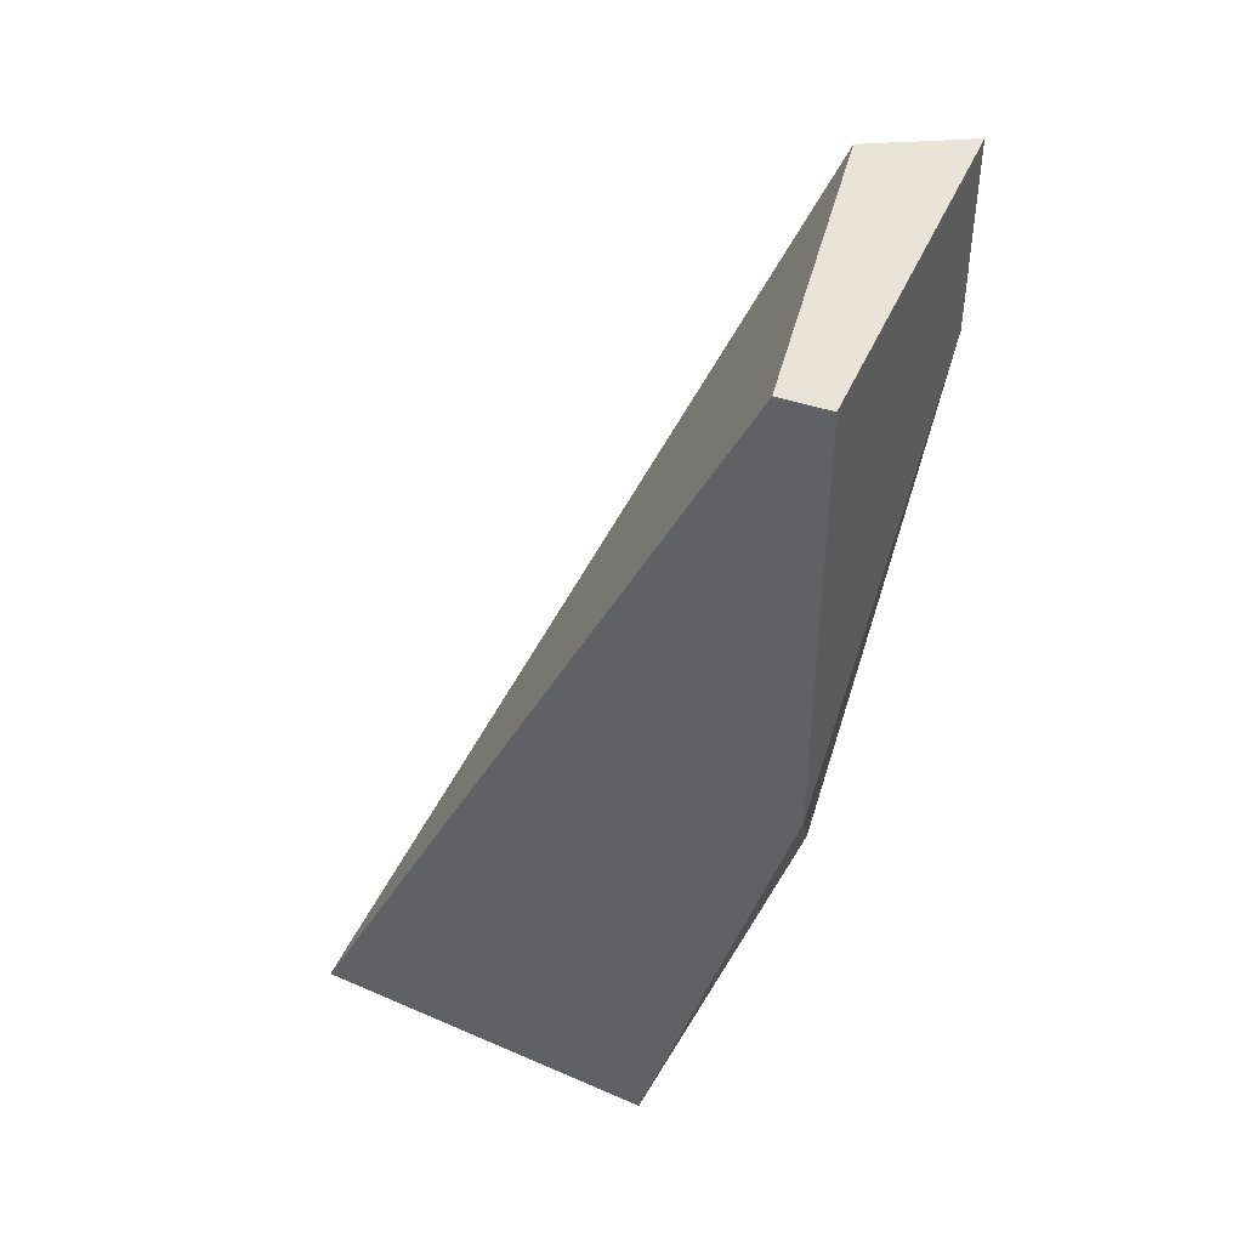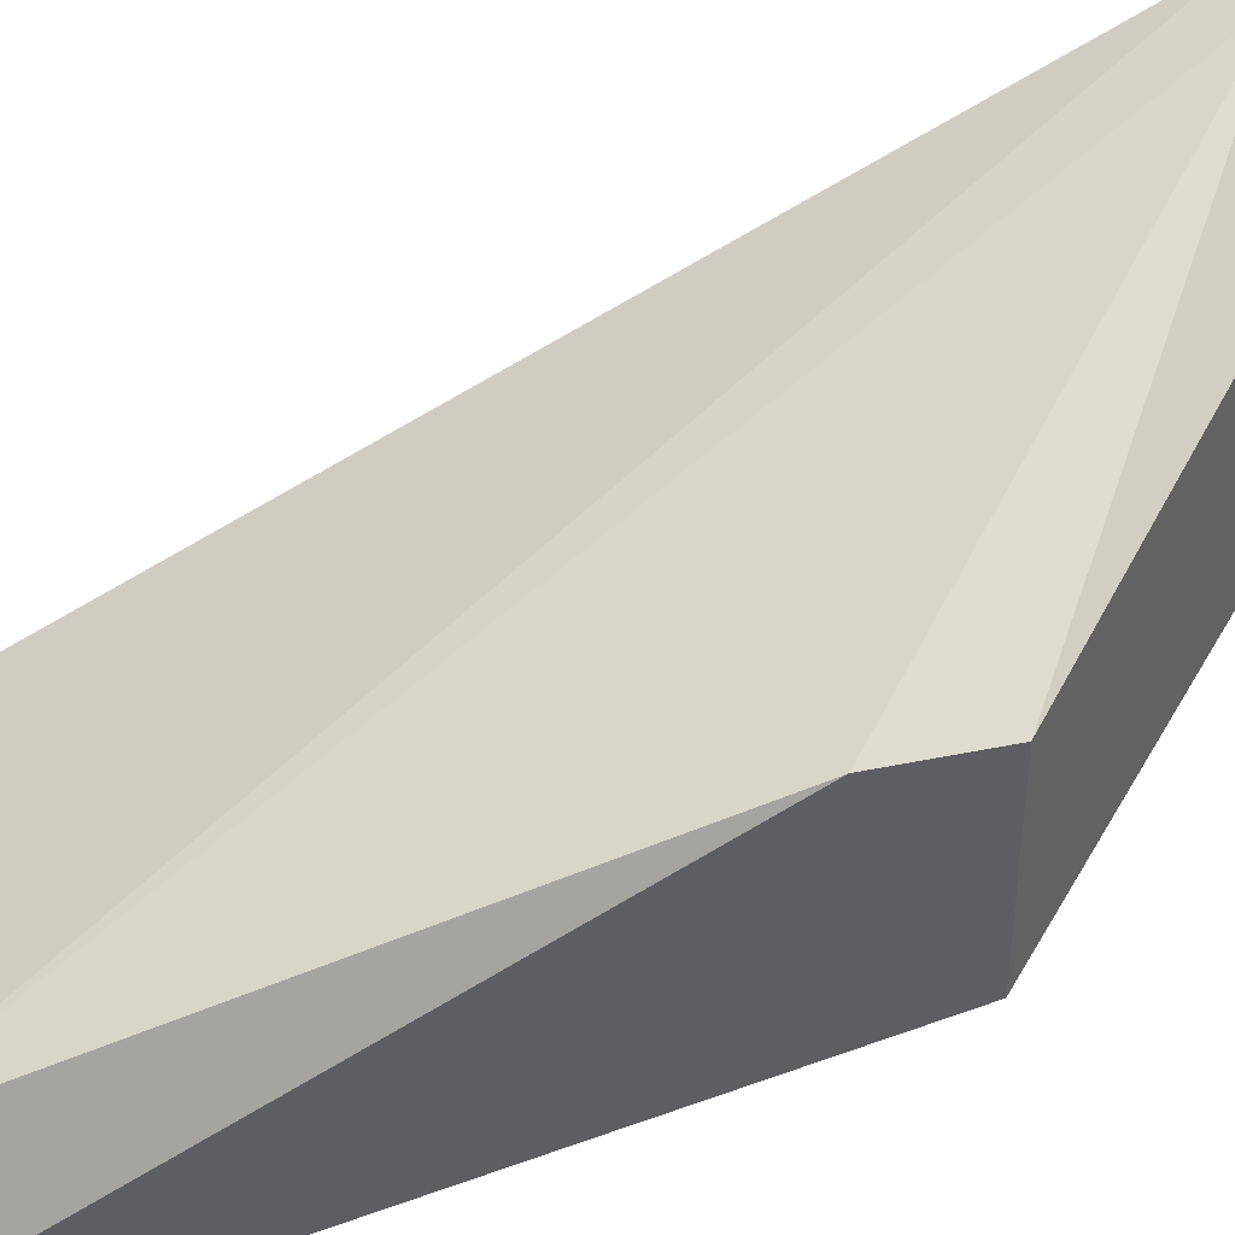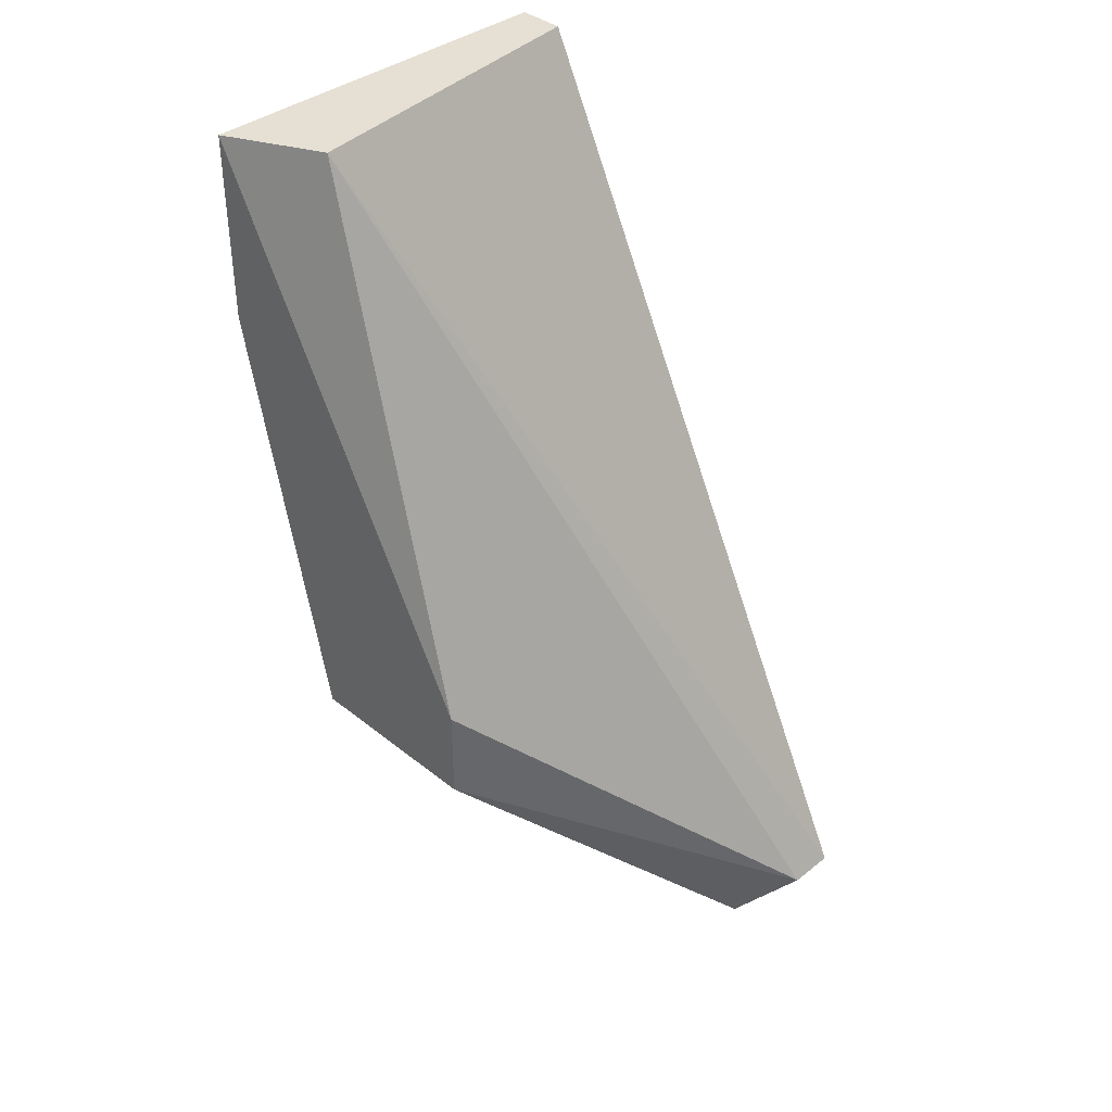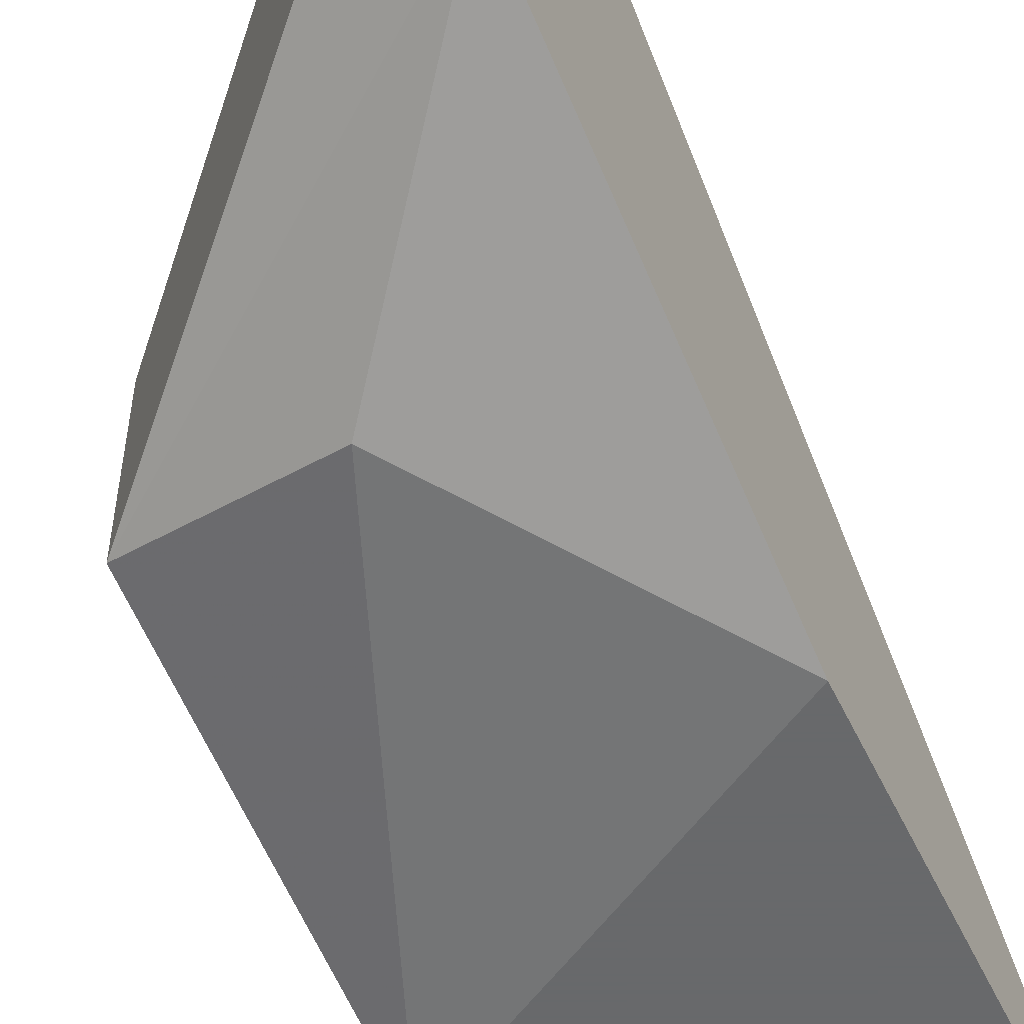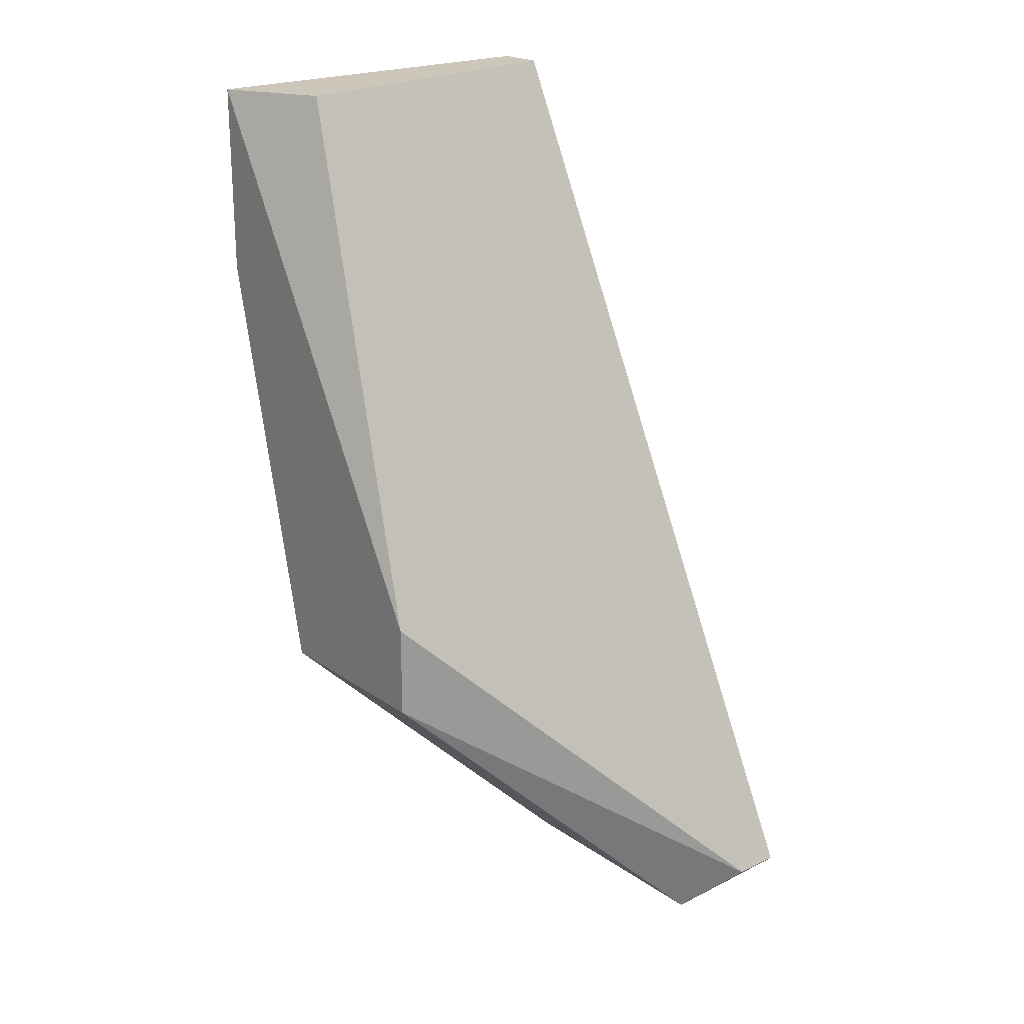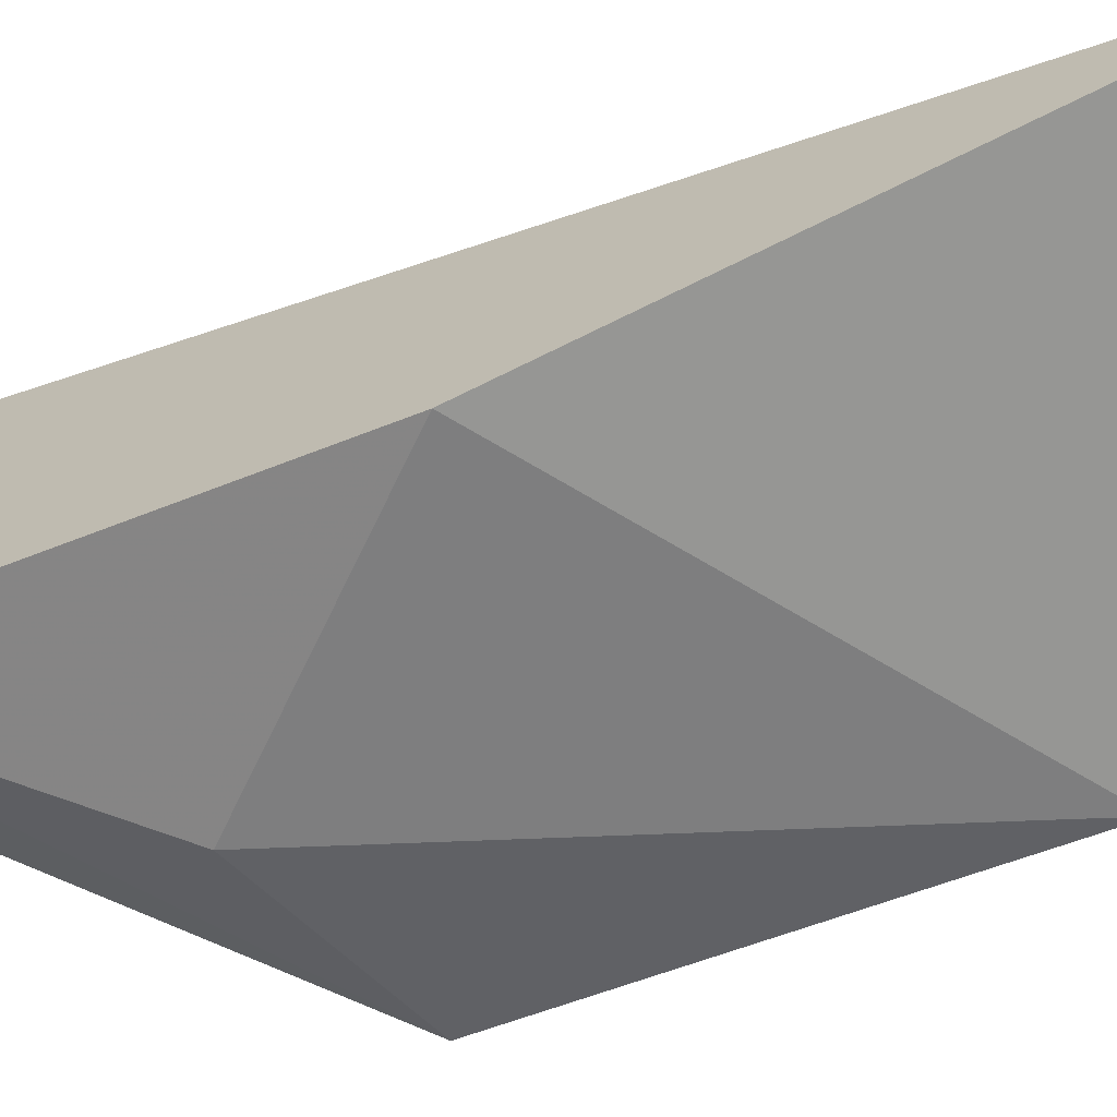
<metadata>
{"format":"obj","ext":"obj","renderer":"f3d","projection":"perspective","resolution":1024,"background":"white","views":[{"elev":43.5,"azim":112.0,"up":"+Y"},{"elev":42.2,"azim":-103.9,"up":"+Z"},{"elev":38.2,"azim":-44.6,"up":"+Y"},{"elev":-52.6,"azim":25.0,"up":"+Z"},{"elev":21.5,"azim":-39.7,"up":"+Y"},{"elev":-67.7,"azim":116.8,"up":"+Z"}]}
</metadata>
<code>
v 0.8383 0.2722 0.1343
v 0.8472 0.2633 0.1542
v 0.845 0.2633 0.1542
v 0.8317 0.3031 0.1365
v 0.8472 0.3031 0.1321
v 0.8295 0.2744 0.1454
v 0.8472 0.2611 0.1387
v 0.8295 0.2943 0.1321
v 0.8295 0.2744 0.1365
v 0.8472 0.2832 0.1321
v 0.8428 0.2611 0.152
v 0.8472 0.3031 0.1343
v 0.8295 0.3031 0.1321
v 0.8295 0.2788 0.1454
v 0.8428 0.2611 0.141
f 11 9 15
f 3 2 4
f 5 2 7
f 6 8 9
f 1 7 9
f 8 1 9
f 7 1 10
f 5 7 10
f 1 8 10
f 8 5 10
f 2 3 11
f 3 6 11
f 7 2 11
f 6 9 11
f 4 2 12
f 5 4 12
f 2 5 12
f 4 5 13
f 5 8 13
f 8 6 13
f 3 4 14
f 6 3 14
f 4 13 14
f 13 6 14
f 9 7 15
f 7 11 15

</code>
